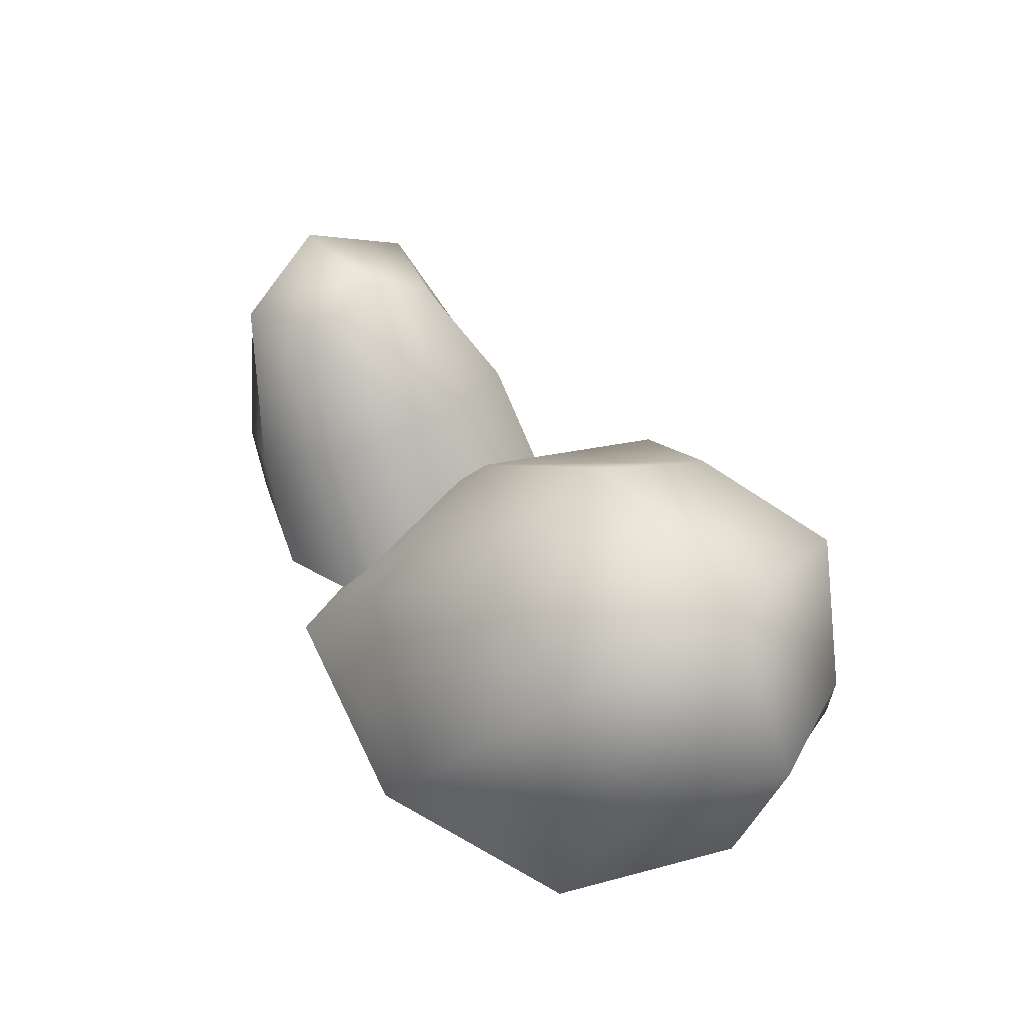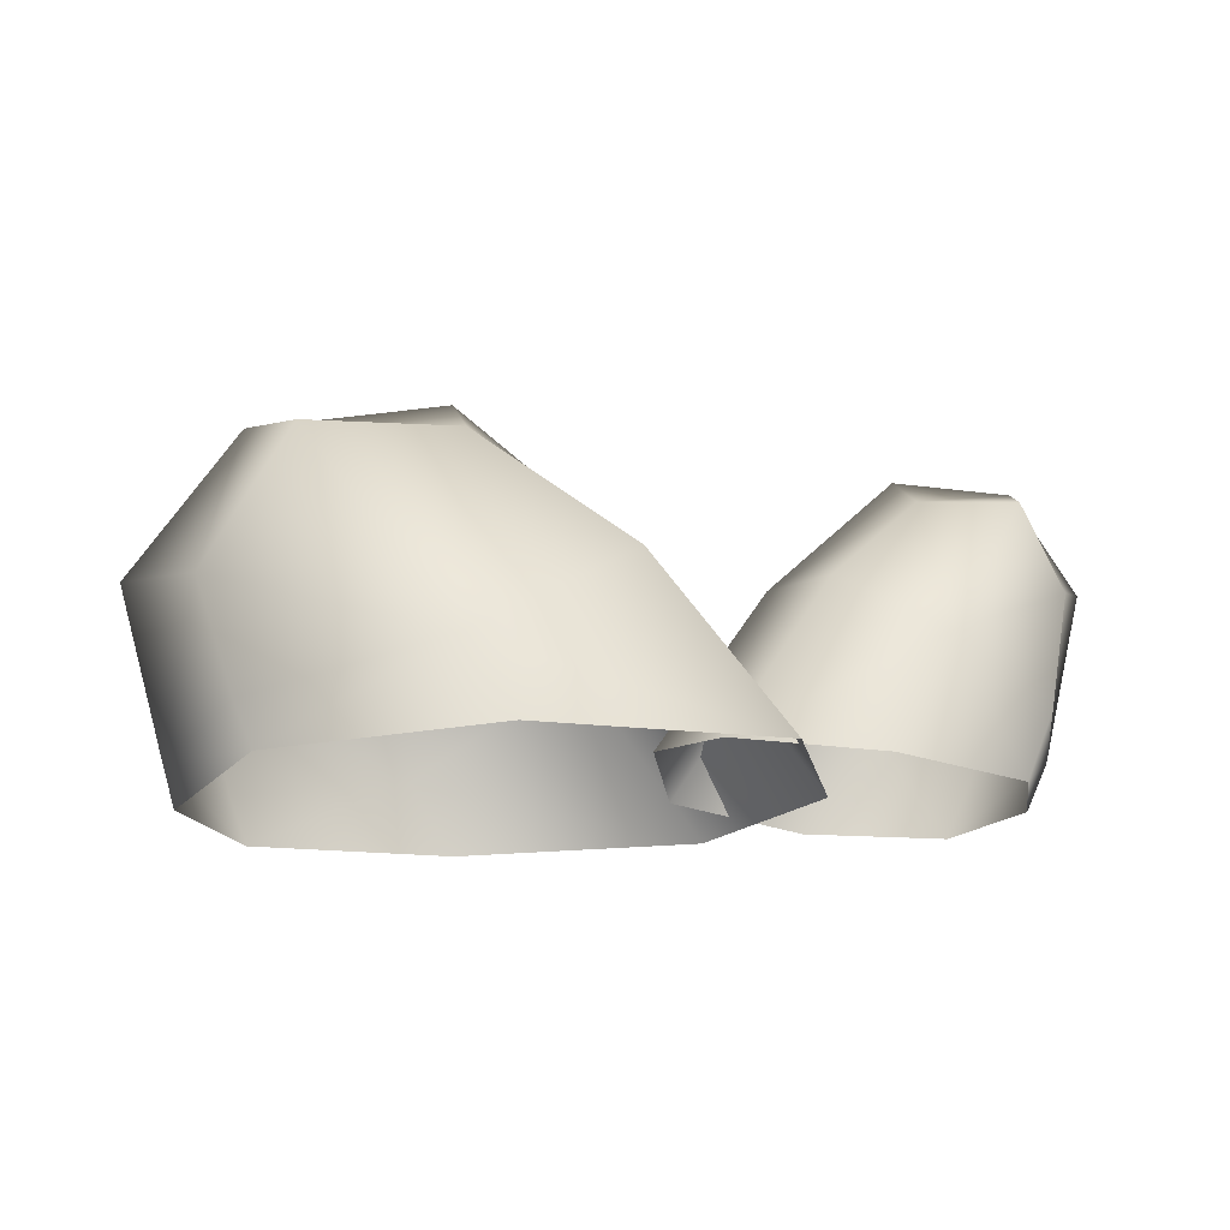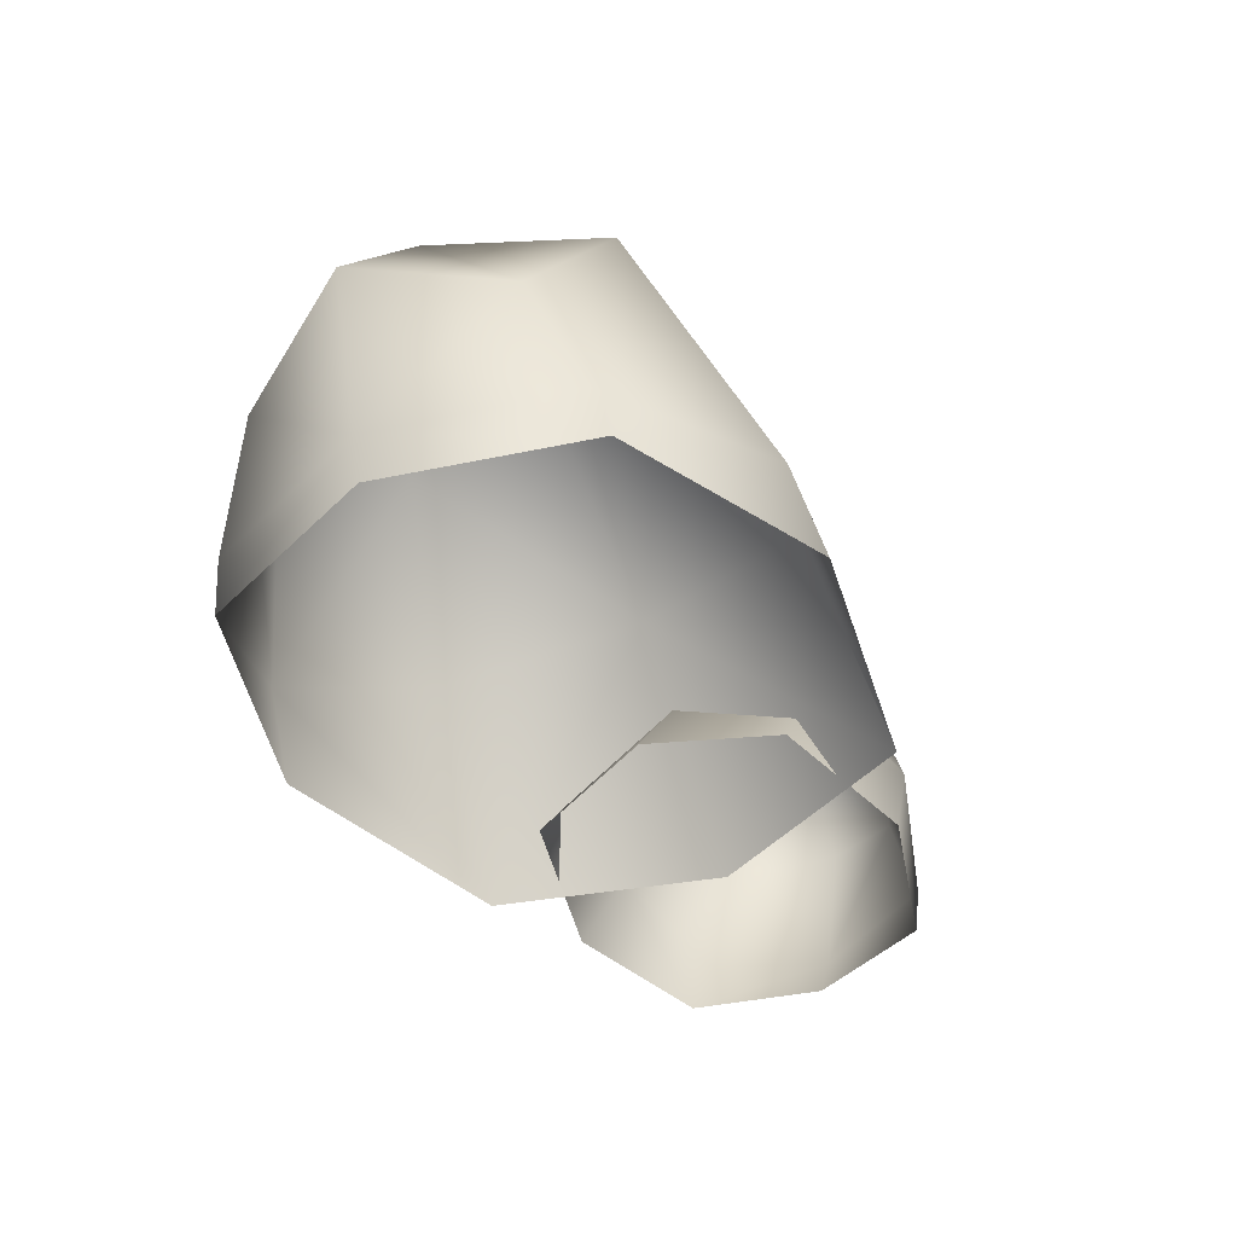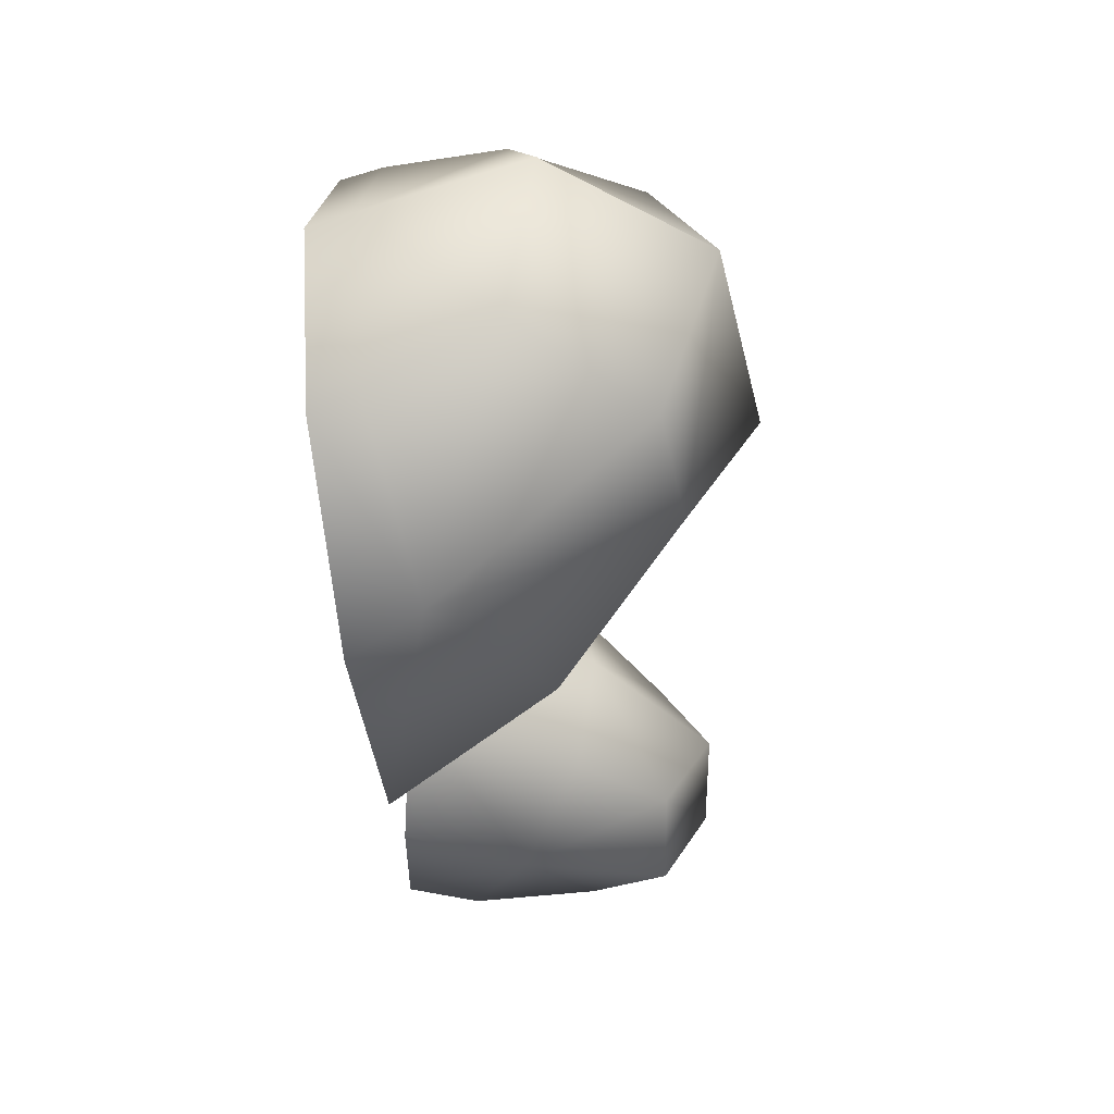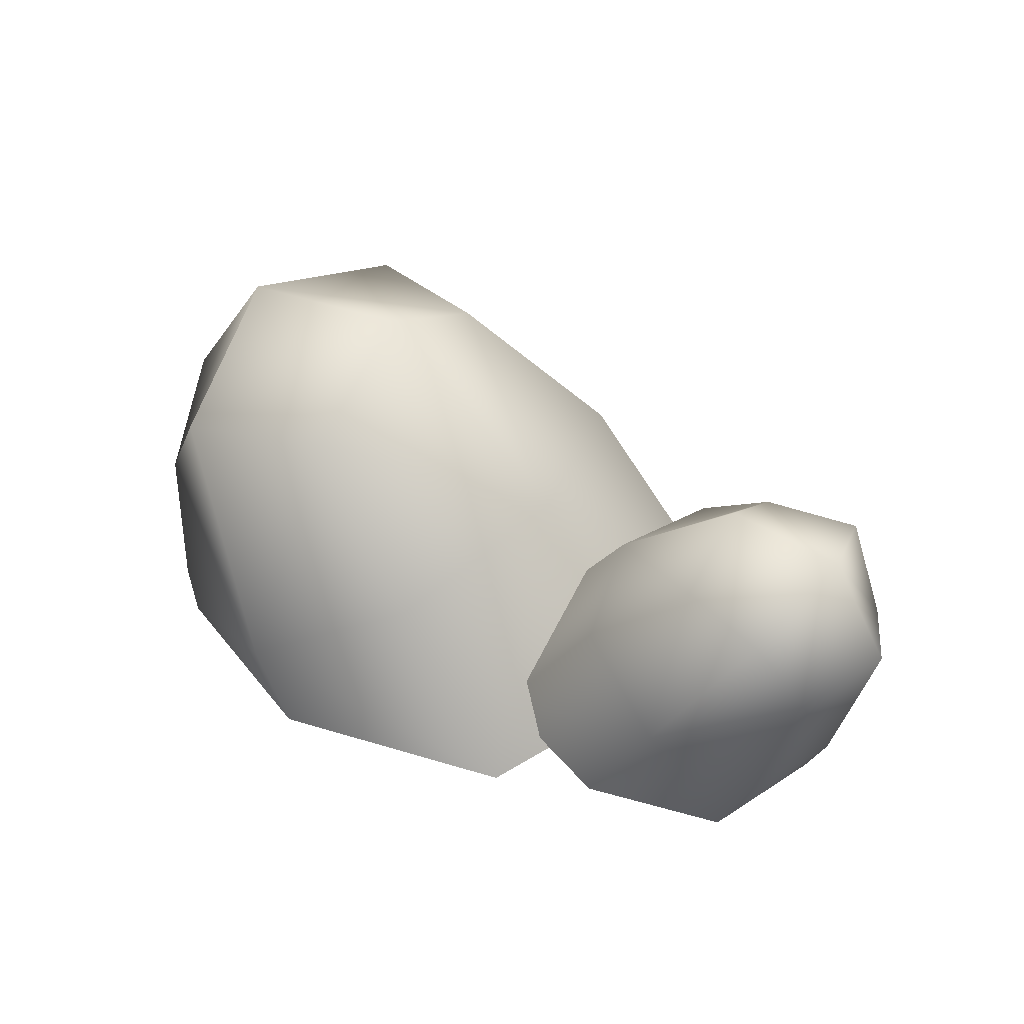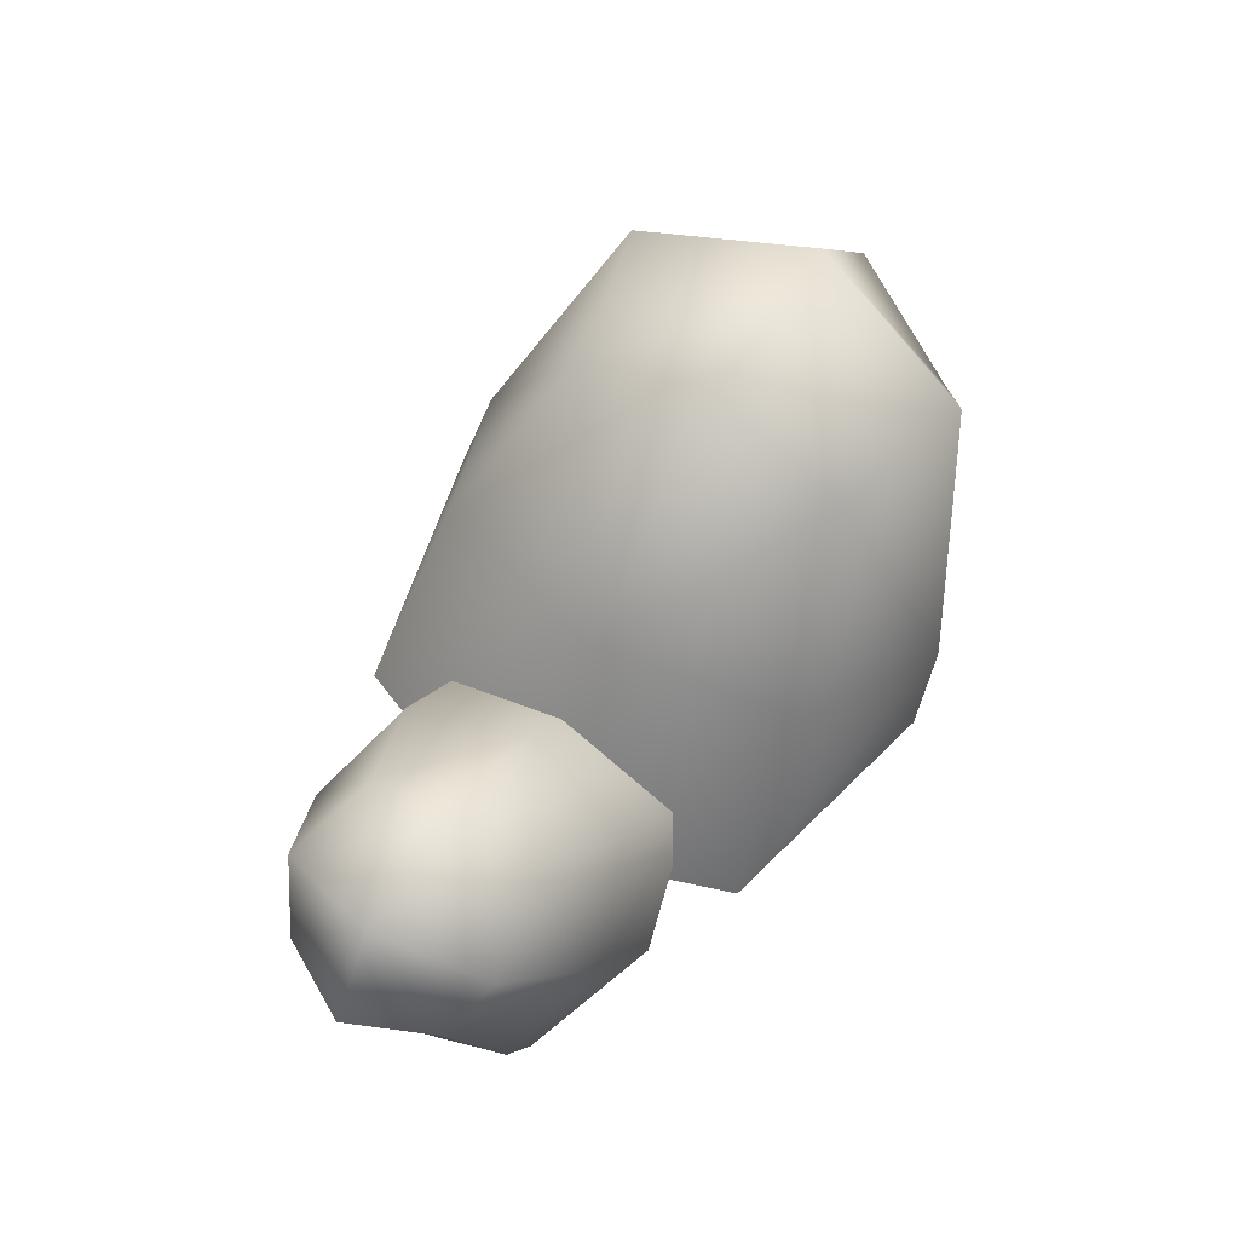
<metadata>
{"format":"obj","ext":"obj","renderer":"f3d","projection":"perspective","resolution":1024,"background":"white","views":[{"elev":47.6,"azim":52.6,"up":"+Y"},{"elev":-17.7,"azim":170.7,"up":"+Y"},{"elev":-45.9,"azim":120.4,"up":"+Y"},{"elev":-49.3,"azim":93.2,"up":"+Z"},{"elev":44.1,"azim":-145.5,"up":"+Y"},{"elev":68.4,"azim":-58.0,"up":"+Y"}]}
</metadata>
<code>
o Grass_2_Cube.215
v -0.2736 1.125 0.1828
v 0.2558 1.057 0.3057
v -0.4313 1.032 0
v -0.2736 1.125 -0.1828
v -0.4054 1.349 0
v -0.000371 1.224 0
v 0.2558 1.057 -0.3057
v 0.5362 0.9948 0
v 0.4699 1.375 0
v -0.1159 1.217 0
v -0.4055 0.976 0
v -0.1796 0.9838 0
v -0.4793 1.231 0
v 0.2409 1.418 0
v -0.1992 0.9864 -0.1978
v -0.3724 1.293 -0.1239
v 0.1993 0.9706 -0.3162
v 0.0139 1.027 0
v -0.2656 1.356 0
v 0.4163 1.304 -0.2093
v -0.1992 0.9864 0.1978
v -0.3724 1.293 0.1239
v 0.4163 1.304 0.2093
v 0.1993 0.9706 0.3162
v 0.5918 1.19 0
v 0.521 0.9436 0
v -0.1554 1.194 0.1371
v -0.3918 1.056 0.1371
v -0.3918 1.056 -0.1371
v -0.1554 1.194 -0.1371
v 0.4656 1.009 0.2097
v 0.06367 1.182 0.2292
v 0.06367 1.182 -0.2292
v 0.4656 1.009 -0.2097
v -0.3579 0.9743 0.1427
v -0.4293 1.201 0.09568
v -0.3579 0.9743 -0.1427
v -0.4293 1.201 -0.09568
v -0.03218 1.007 0.1512
v -0.2643 1.298 0.09568
v -0.03218 1.007 -0.1512
v -0.2643 1.298 -0.09568
v 0.2398 1.328 -0.161
v -0.08956 0.9821 -0.2484
v 0.2398 1.328 0.161
v -0.08956 0.9821 0.2484
v 0.4445 0.9548 0.2213
v 0.5096 1.152 0.161
v 0.4445 0.9548 -0.2213
v 0.5096 1.152 -0.161
f 1 21 39 27
f 1 27 40 22
f 1 22 36 28
f 1 28 35 21
f 2 24 47 31
f 2 31 48 23
f 2 23 45 32
f 2 32 46 24
f 3 11 35 28
f 3 28 36 13
f 3 13 38 29
f 3 29 37 11
f 4 15 37 29
f 4 29 38 16
f 4 16 42 30
f 4 30 41 15
f 5 19 42 16
f 5 16 38 13
f 5 13 36 22
f 5 22 40 19
f 6 12 46 32
f 6 32 45 14
f 6 14 43 33
f 6 33 44 12
f 7 17 44 33
f 7 33 43 20
f 7 20 50 34
f 7 34 49 17
f 8 26 49 34
f 8 34 50 25
f 8 25 48 31
f 8 31 47 26
f 9 25 50 20
f 9 20 43 14
f 9 14 45 23
f 9 23 48 25
f 10 18 41 30
f 10 30 42 19
f 10 19 40 27
f 10 27 39 18

</code>
